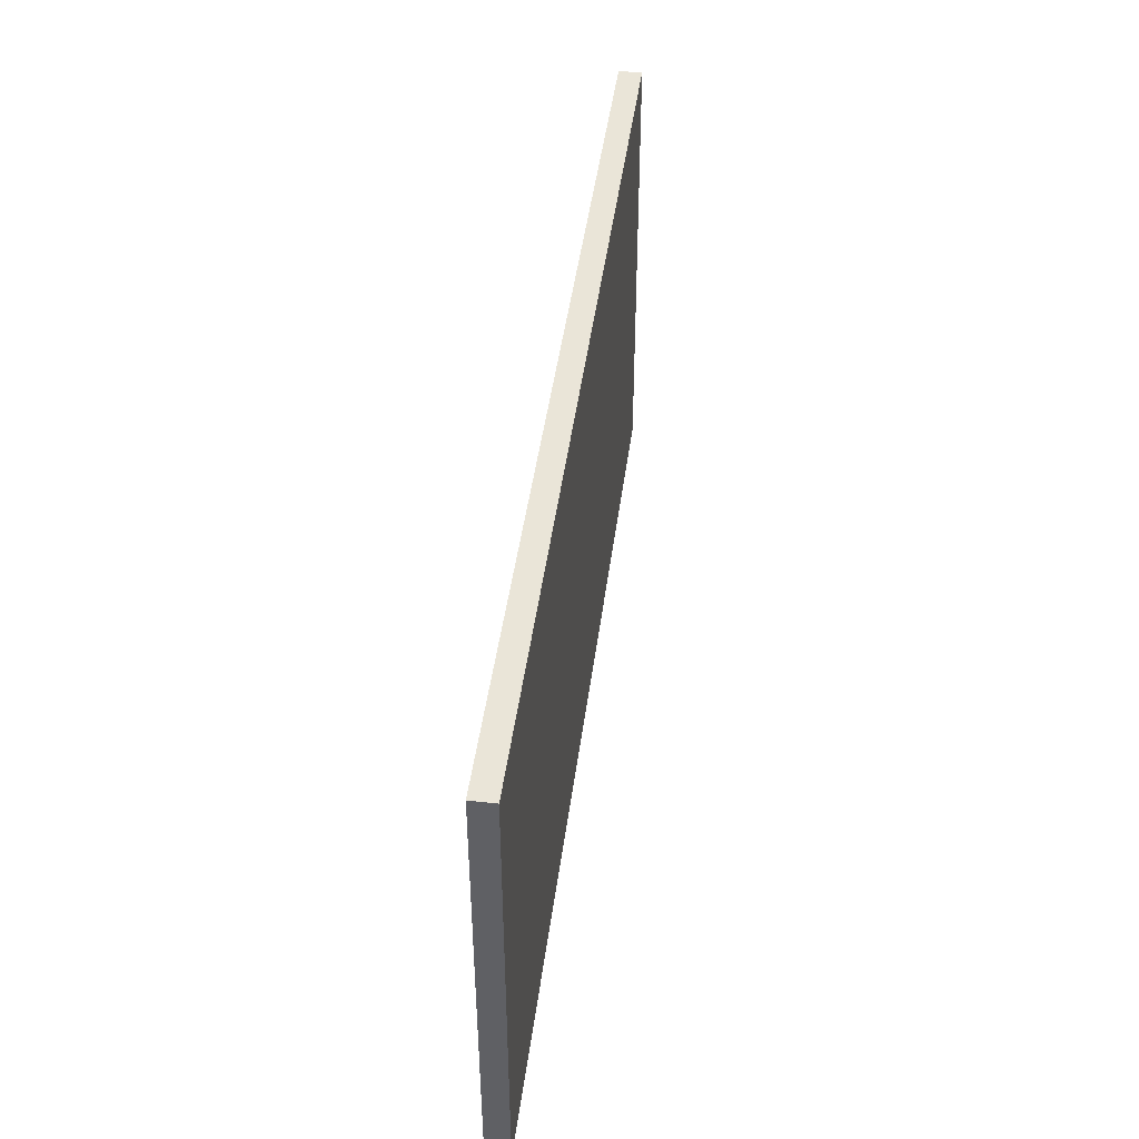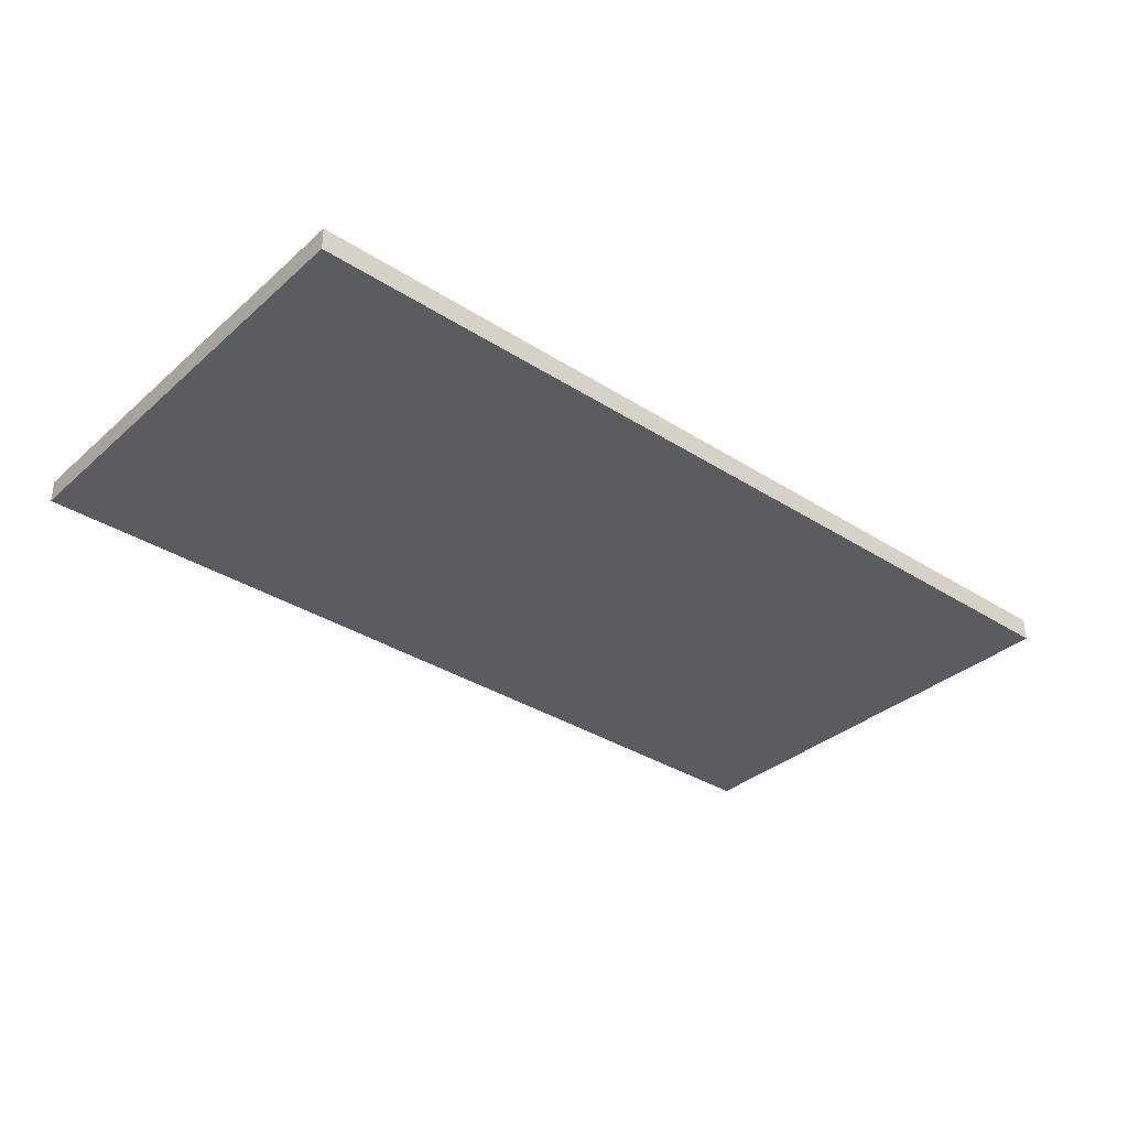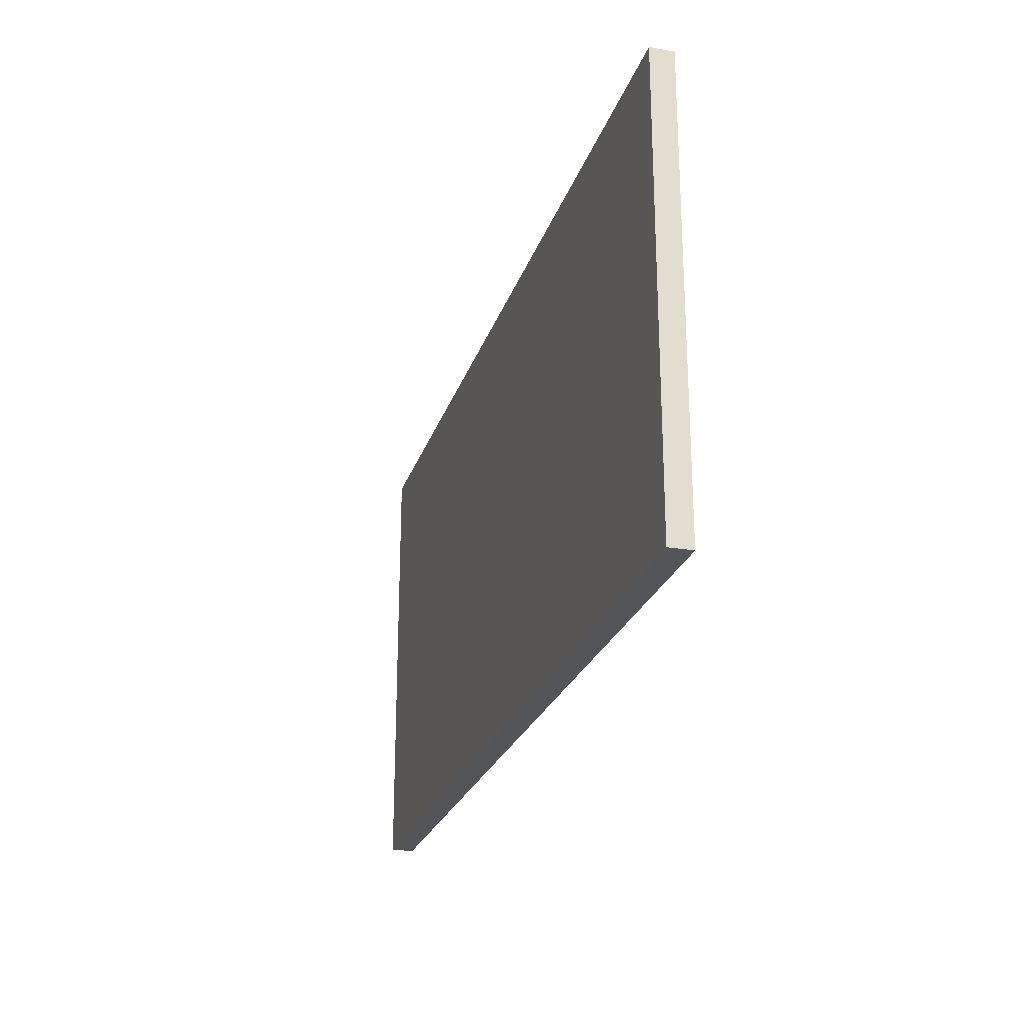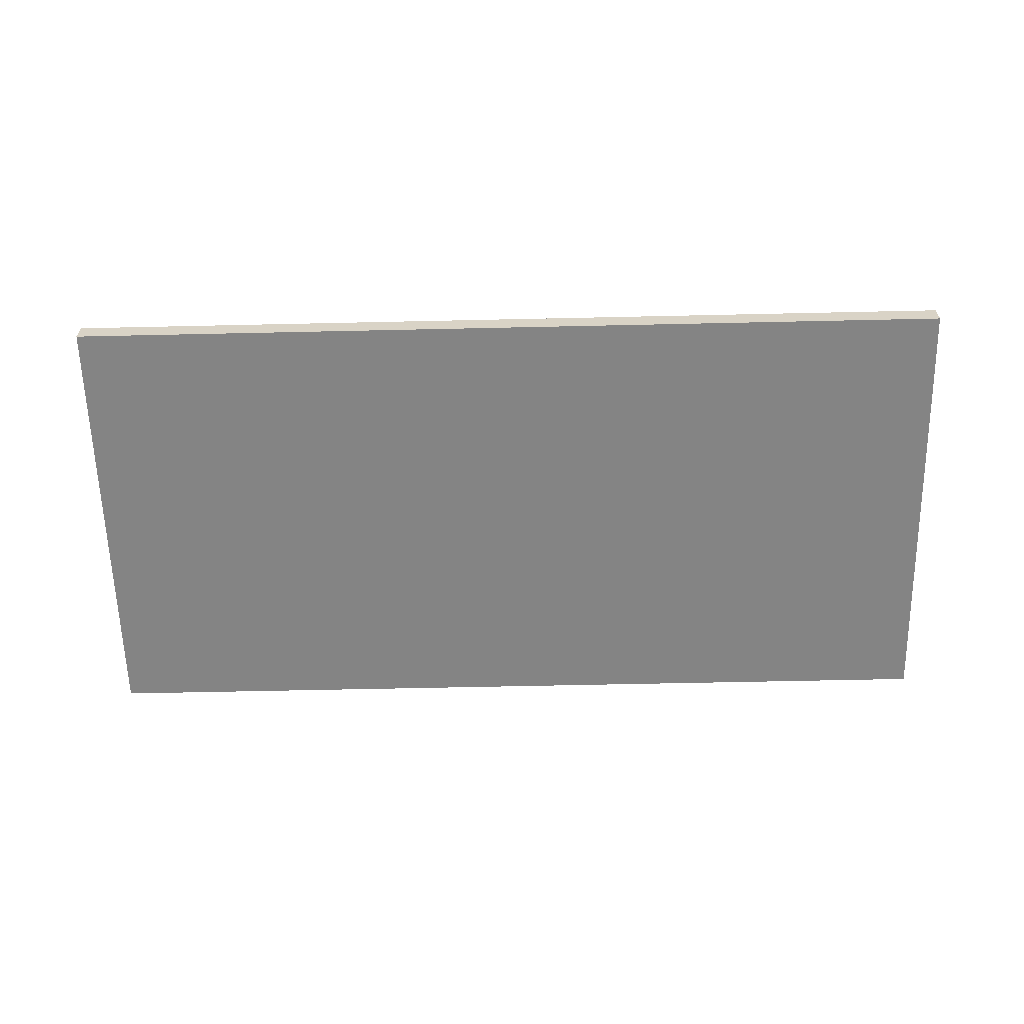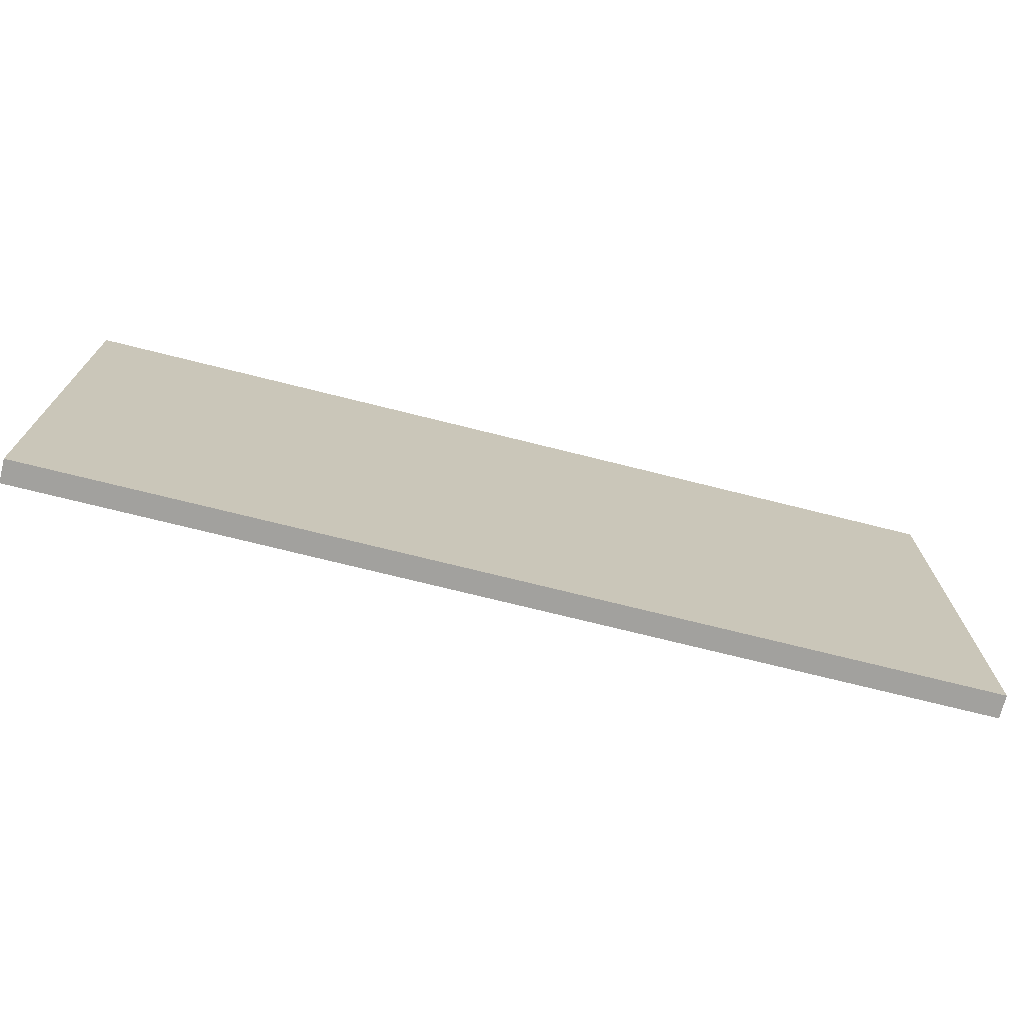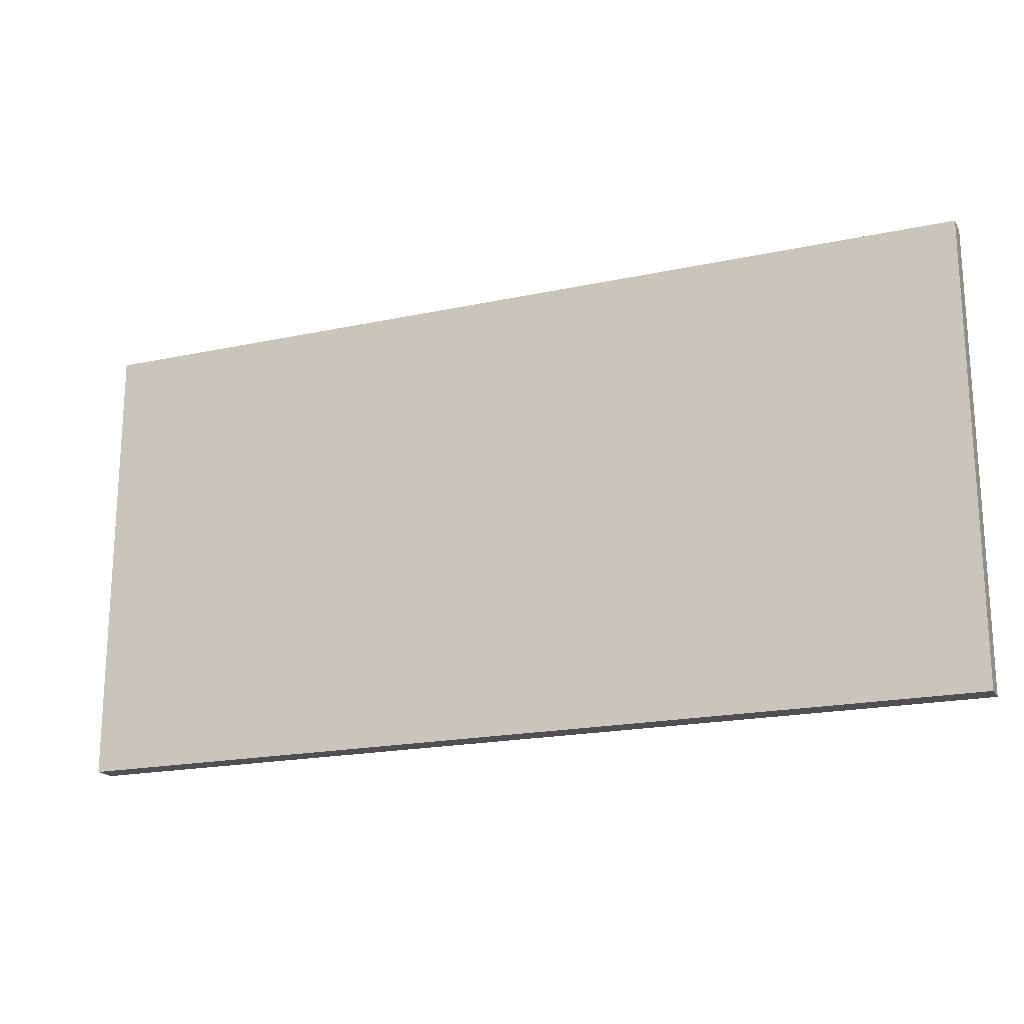
<metadata>
{"format":"obj","ext":"obj","renderer":"f3d","projection":"perspective","resolution":1024,"background":"white","views":[{"elev":44.8,"azim":-82.6,"up":"+Z"},{"elev":-34.6,"azim":-40.6,"up":"+Y"},{"elev":-24.3,"azim":-106.0,"up":"+Z"},{"elev":-61.4,"azim":1.3,"up":"+Y"},{"elev":-72.1,"azim":165.9,"up":"+Z"},{"elev":-19.2,"azim":-157.9,"up":"+Z"}]}
</metadata>
<code>
o Floor_100x50
v -100 -5 -50
v -100 8e-06 -50
v 100 8e-06 -50
v 100 -5 -50
v 100 8e-06 -50
v -100 8e-06 -50
v -100 -8e-06 50
v 100 -8e-06 50
v -100 -8e-06 50
v -100 -5 50
v 100 -5 50
v 100 -8e-06 50
v 100 -5 50
v -100 -5 50
v -100 -5 -50
v 100 -5 -50
v 100 -5 -50
v 100 8e-06 -50
v 100 -8e-06 50
v 100 -5 50
v -100 8e-06 -50
v -100 -5 -50
v -100 -5 50
v -100 -8e-06 50
f 1 2 3
f 4 1 3
f 5 6 7
f 8 5 7
f 9 10 11
f 12 9 11
f 13 14 15
f 16 13 15
f 17 18 19
f 20 17 19
f 21 22 23
f 24 21 23

</code>
